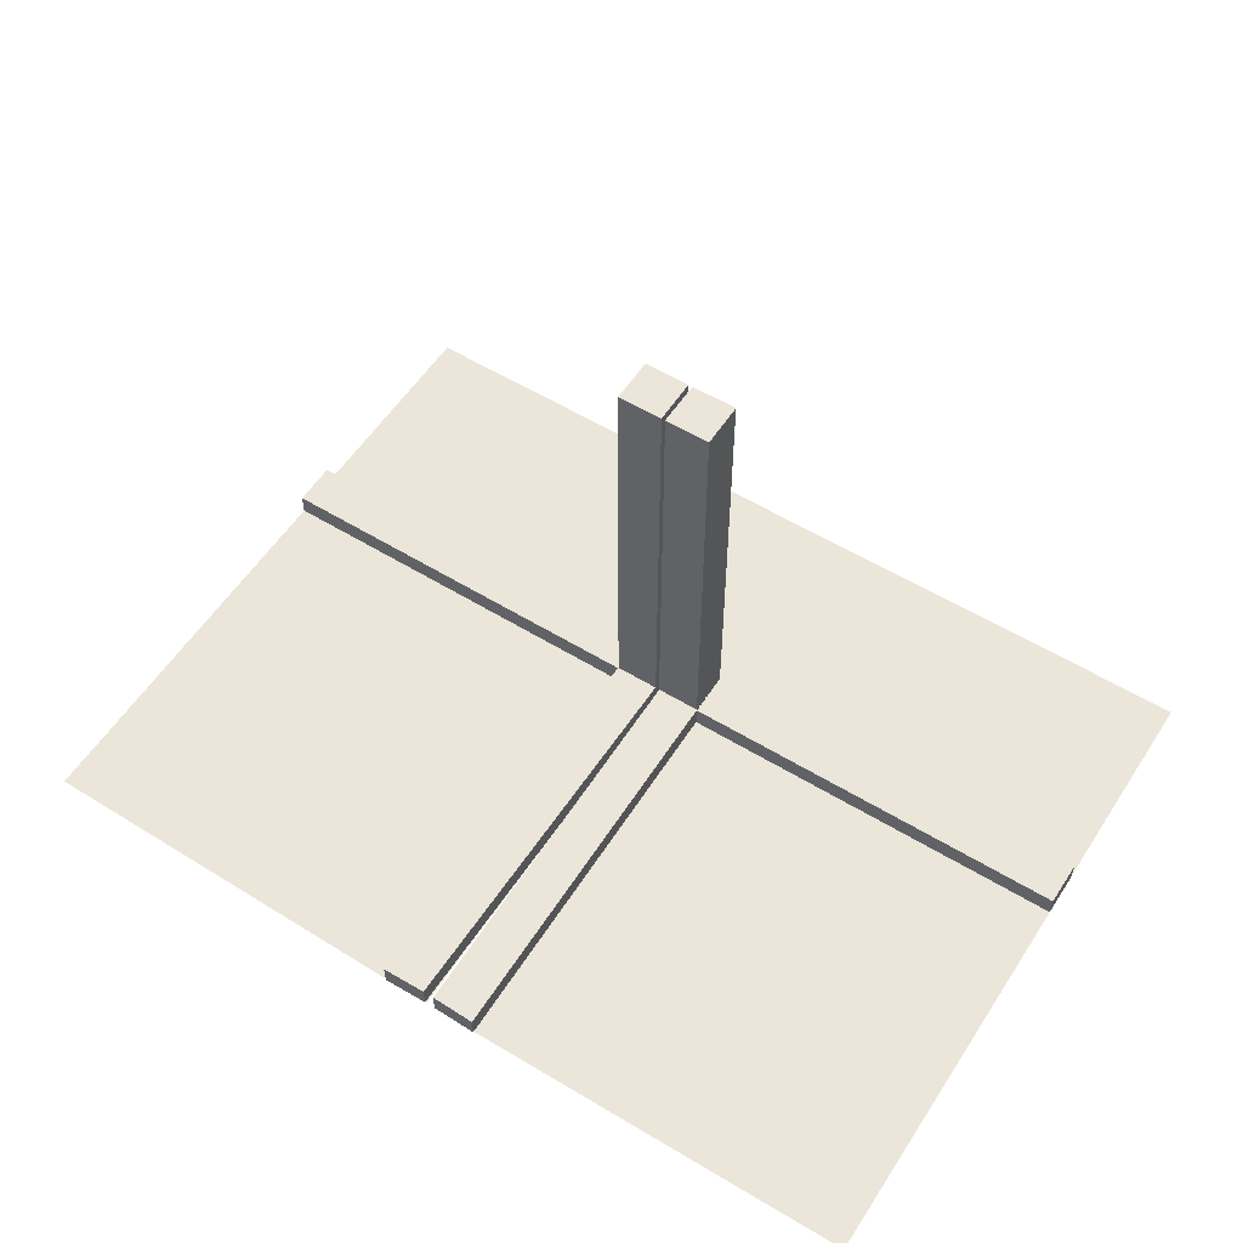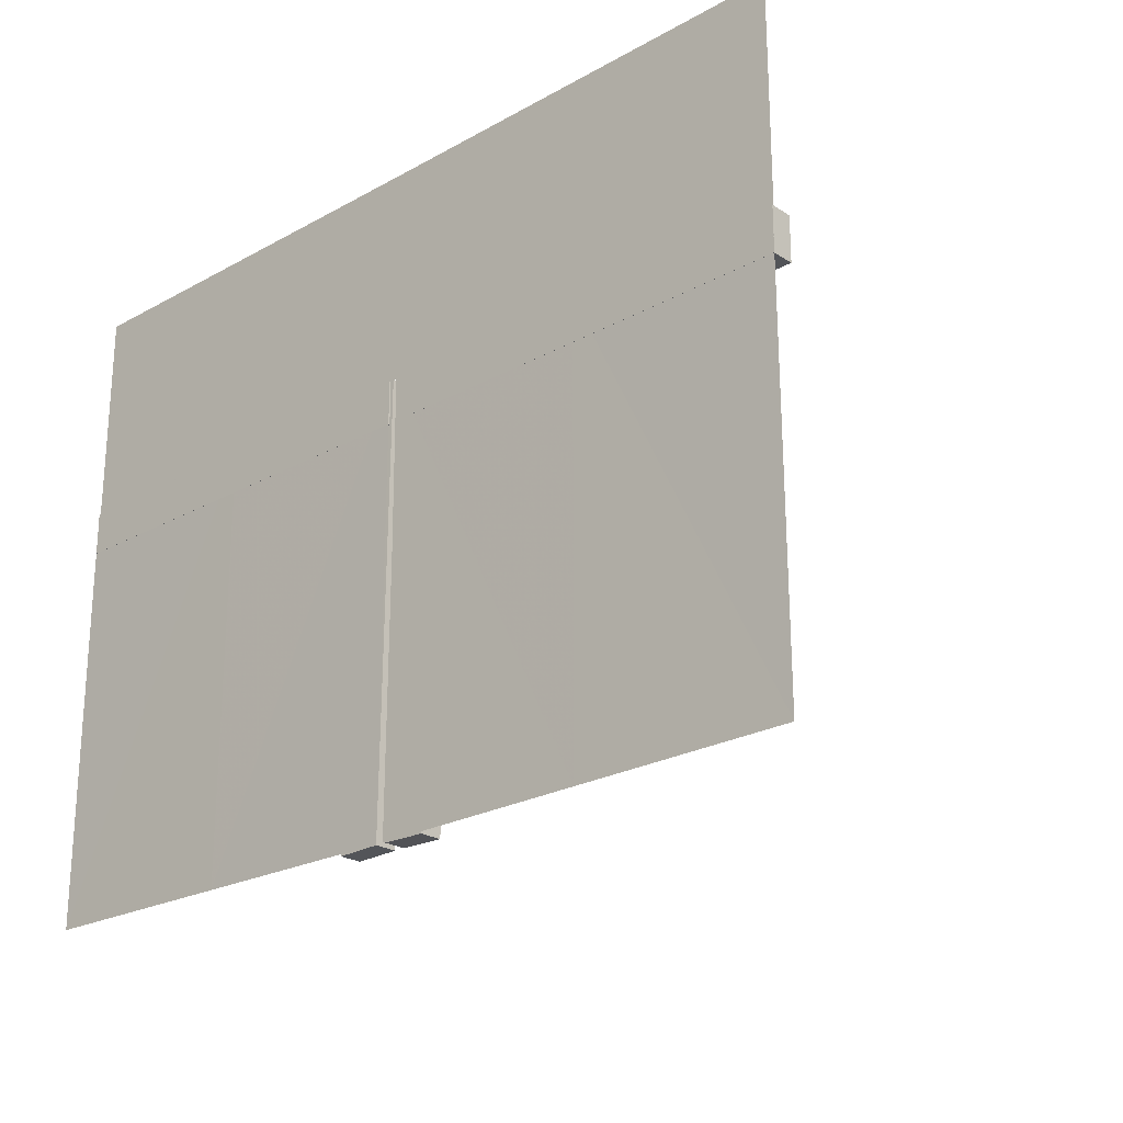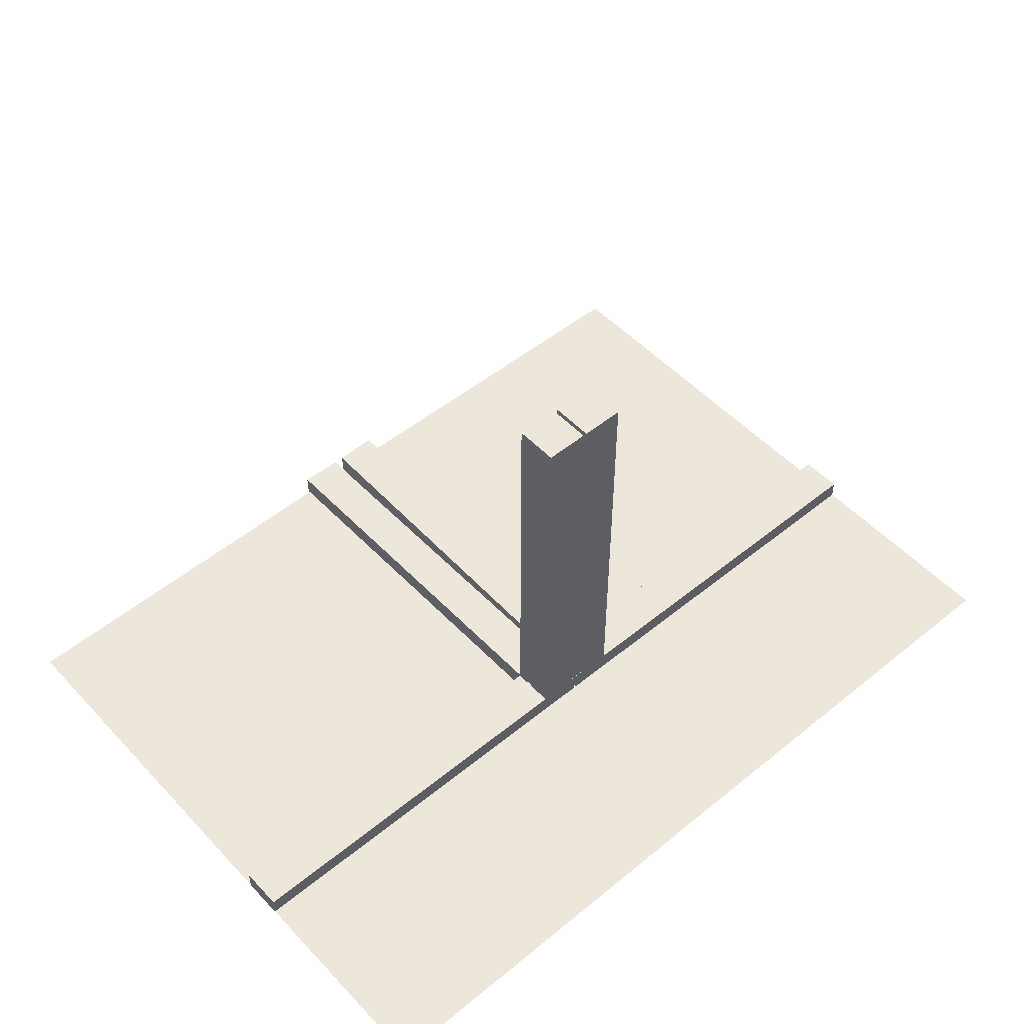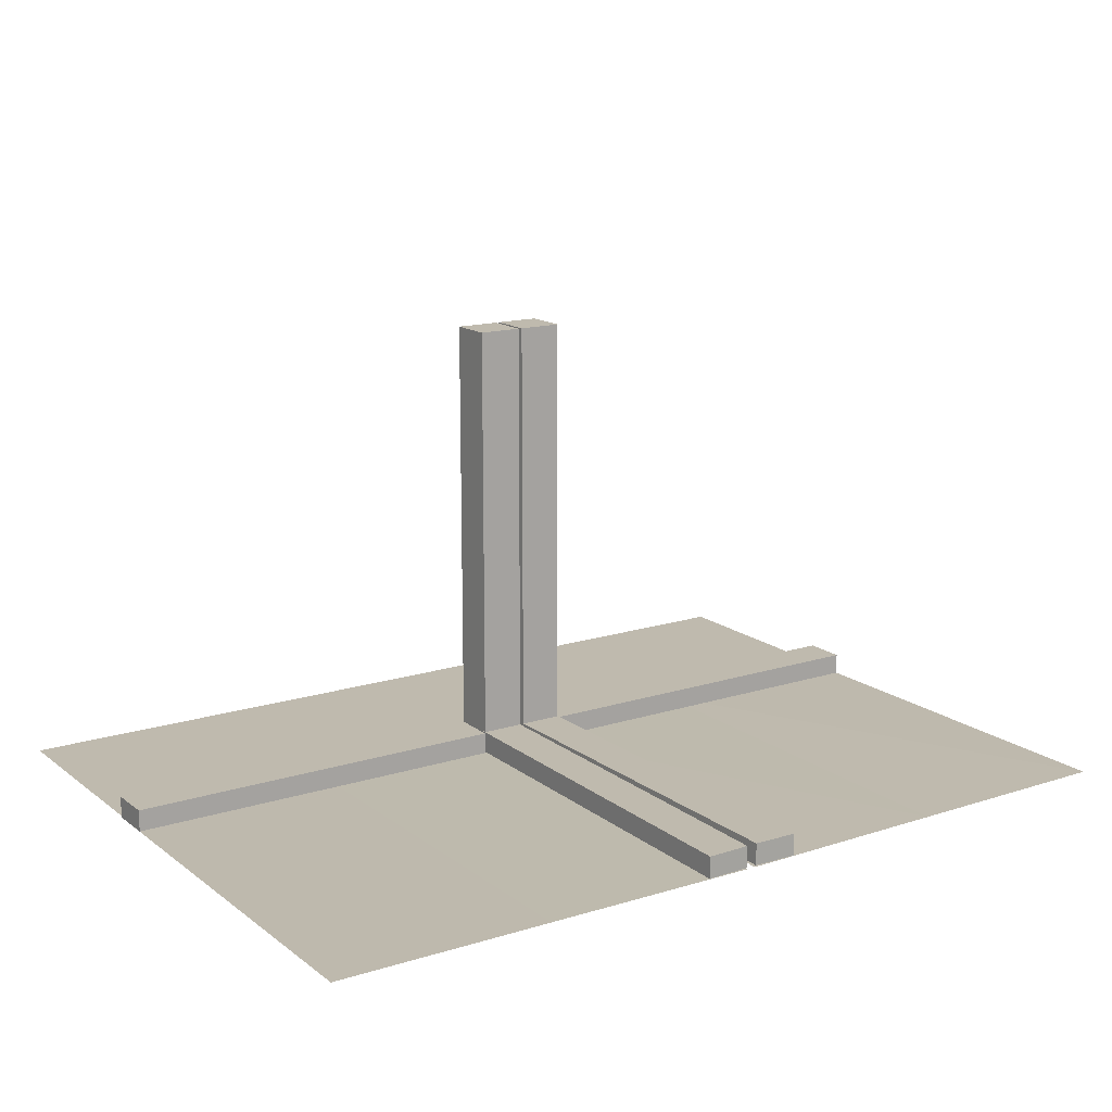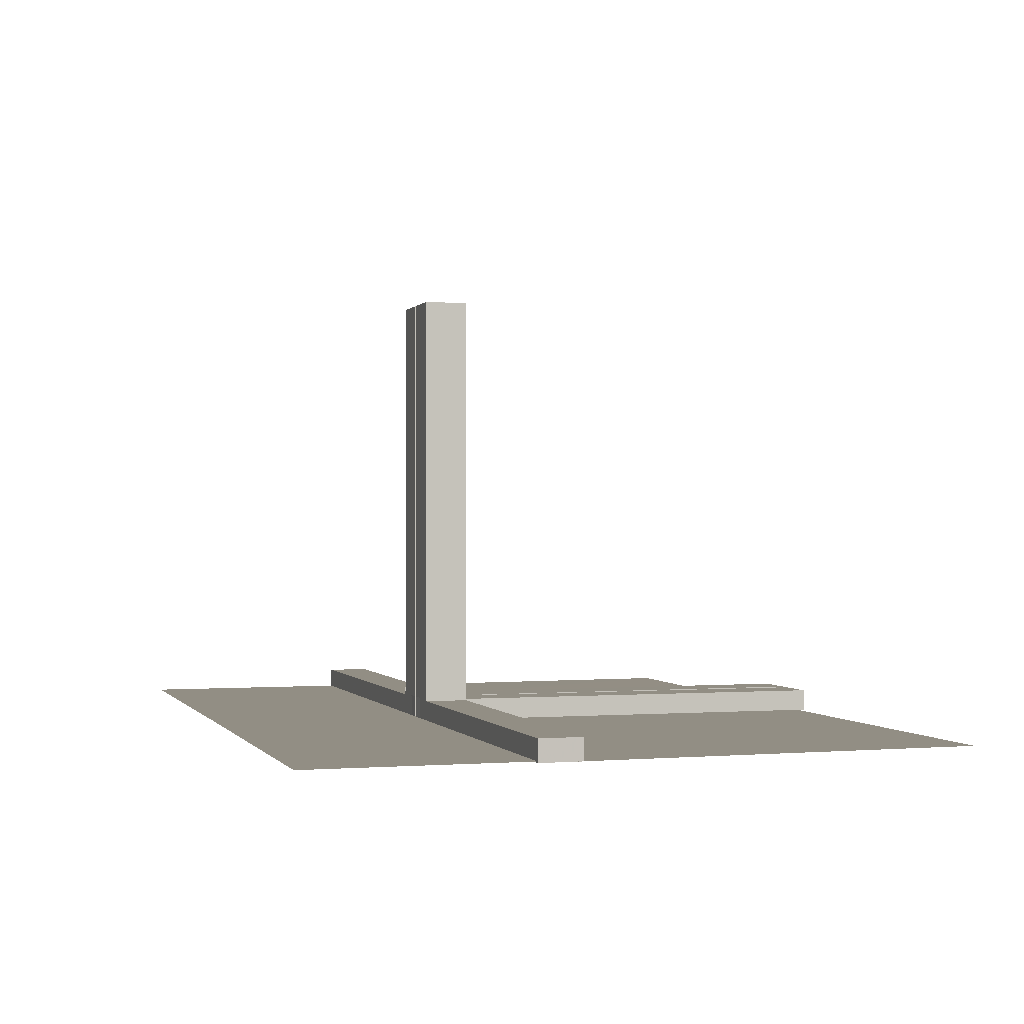
<metadata>
{"format":"obj","ext":"obj","renderer":"f3d","projection":"perspective","resolution":1024,"background":"white","views":[{"elev":56.0,"azim":32.6,"up":"+Z"},{"elev":-23.3,"azim":-137.1,"up":"+Y"},{"elev":51.1,"azim":138.5,"up":"+Z"},{"elev":15.5,"azim":-33.5,"up":"+Z"},{"elev":-0.2,"azim":-107.0,"up":"+Z"}]}
</metadata>
<code>
v 0 0 -0.01081
v 0 0.125 -0.01081
v 0 0.25 -0.01081
v -0.05615 -0.5011 0.01414
v -0.05615 -0.5011 -0.01086
v 0.4999 -0.04923 -0.0125
v 0.4999 -0.04923 0.0125
v 0.4999 -0.496 -0.01086
v -0.04264 -0.3756 0.01414
v -0.04264 -0.3756 -0.01086
v -0.05217 -0.03722 0.2508
v -0.05217 -0.005974 0.2508
v -0.05217 -0.01222 0.2508
v -0.05217 -0.04347 0.2508
v 0.04889 -0.3758 0.01414
v 0.04889 -0.3758 -0.01086
v 0.002128 -0.04973 0.5
v 0.002128 0.0002707 0.5
v -0.01563 -0.1247 0.01414
v -0.01563 -0.1247 -0.01086
v -0.3764 -0.0431 -0.0125
v -0.3764 -0.0431 0.0125
v -0.002148 -0.005977 0.3754
v -0.002148 -0.01223 0.3754
v -0.002148 -0.03723 0.3754
v -0.002148 -0.04348 0.3754
v 0.04164 -0.2505 0.01414
v 0.04164 -0.2505 -0.01086
v -0.002122 0.0007312 0.01414
v -0.002122 0.0007312 -0.01086
v 0.05215 -0.03723 0.3754
v 0.05215 -0.005977 0.3754
v 0.05215 -0.04348 0.3754
v 0.05215 -0.01223 0.3754
v 0.2522 -0.4979 -0.01168
v 0.006052 0.0002767 -0.0125
v 0.006052 0.0002767 0.0125
v -0.3764 -0.03685 -0.0125
v -0.3764 -0.03685 0.0125
v -0.2529 -0.04323 -0.0125
v -0.2529 -0.04323 0.0125
v -0.009377 -0.1246 0.01414
v -0.009377 -0.1246 -0.01086
v 0.006134 -0.4999 0.01414
v 0.006134 -0.4999 -0.01086
v 0.04789 -0.2506 0.01414
v 0.04789 -0.2506 -0.01086
v -0.05219 -0.03722 0.1262
v -0.05219 -0.005972 0.1262
v -0.05219 -0.04347 0.1262
v -0.05219 -0.01222 0.1262
v -0.2529 -0.03698 -0.0125
v -0.2529 -0.03698 0.0125
v -0.01663 -0.2499 0.01414
v -0.01663 -0.2499 -0.01086
v -0.1294 -0.04335 -0.0125
v -0.1294 -0.04335 0.0125
v 0.04064 -0.1253 0.01414
v 0.04064 -0.1253 -0.01086
v -0.00591 -0.04972 -0.0125
v -0.00591 -0.04972 0.0125
v 0.004632 -0.4999 -0.0125
v 0.002207 -0.04972 0.001641
v 0.002207 0.0002808 0.00164
v -0.002168 -0.03722 0.2508
v -0.002168 -0.005974 0.2508
v -0.002168 -0.04347 0.2508
v -0.002168 -0.01222 0.2508
v 0.1295 -0.00585 -0.0125
v 0.1295 -0.00585 0.0125
v 0.253 0.0005233 -0.0125
v 0.05213 -0.04973 0.5
v 0.05213 0.0002707 0.5
v -0.05214 -0.0004241 0.01414
v -0.05214 -0.0004241 -0.01086
v -0.1294 -0.0371 -0.0125
v -0.1294 -0.0371 0.0125
v -0.01038 -0.2497 0.01414
v -0.01038 -0.2497 -0.01086
v 0.1295 -0.0121 -0.0125
v 0.1295 -0.0121 0.0125
v 0.4999 0.251 -0.01081
v 0.04689 -0.1254 0.01414
v 0.04689 -0.1254 -0.01086
v 0.253 -0.005727 -0.0125
v 0.253 -0.005727 0.0125
v -0.05221 0.0002808 0.001631
v -0.01763 -0.375 0.01414
v -0.01763 -0.375 -0.01086
v -0.05221 -0.04972 0.001632
v 0.5 0.1255 -0.01081
v -0.3765 -0.01185 -0.0125
v -0.3765 -0.01185 0.0125
v 0.253 -0.01198 -0.0125
v 0.253 -0.01198 0.0125
v 0.01138 -0.3749 0.01414
v 0.01138 -0.3749 -0.01086
v 0.3765 -0.005603 -0.0125
v 0.3765 -0.005603 0.0125
v 0.002188 -0.03722 0.1262
v 0.002188 -0.005972 0.1262
v 0.002188 -0.04347 0.1262
v 0.002188 -0.01222 0.1262
v -0.5 0 -0.01081
v -0.5 0.0007698 -0.0125
v -0.5 0.0007698 0.0125
v 0.5 0 -0.01081
v 0.5 0.0007698 -0.0125
v 0.5 0.0007698 0.0125
v -0.002188 -0.03722 0.1262
v -0.002188 -0.005972 0.1262
v -0.002188 -0.04347 0.1262
v -0.002188 -0.01222 0.1262
v -0.3765 -0.005603 -0.0125
v -0.3765 -0.005603 0.0125
v -0.01138 -0.3749 0.01414
v -0.01138 -0.3749 -0.01086
v -0.253 -0.01198 -0.0125
v -0.253 -0.01198 0.0125
v 0.3765 -0.01185 -0.0125
v 0.3765 -0.01185 0.0125
v -0.5 0.1255 -0.01081
v 0.05221 -0.04972 0.001632
v 0.01763 -0.375 0.01414
v 0.01763 -0.375 -0.01086
v 0.05221 0.0002808 0.001631
v -0.253 -0.005727 -0.0125
v -0.253 -0.005727 0.0125
v -0.04689 -0.1254 0.01414
v -0.04689 -0.1254 -0.01086
v -0.4999 0.251 -0.01081
v -0.1295 -0.0121 -0.0125
v -0.1295 -0.0121 0.0125
v 0.01038 -0.2497 0.01414
v 0.01038 -0.2497 -0.01086
v 0.1294 -0.0371 -0.0125
v 0.1294 -0.0371 0.0125
v 0.05214 -0.0004241 0.01414
v 0.05214 -0.0004241 -0.01086
v -0.05213 -0.04973 0.5
v -0.05213 0.0002707 0.5
v -0.253 0.0005233 -0.0125
v -0.1295 -0.00585 -0.0125
v -0.1295 -0.00585 0.0125
v 0.002168 -0.03722 0.2508
v 0.002168 -0.005974 0.2508
v 0.002168 -0.04347 0.2508
v 0.002168 -0.01222 0.2508
v -0.002207 -0.04972 0.001641
v -0.002207 0.0002808 0.00164
v -0.004632 -0.4999 -0.0125
v 0.00591 -0.04972 -0.0125
v 0.00591 -0.04972 0.0125
v -0.04064 -0.1253 0.01414
v -0.04064 -0.1253 -0.01086
v 0.1294 -0.04335 -0.0125
v 0.1294 -0.04335 0.0125
v 0.01663 -0.2499 0.01414
v 0.01663 -0.2499 -0.01086
v 0.2529 -0.03698 -0.0125
v 0.2529 -0.03698 0.0125
v 0.05219 -0.03722 0.1262
v 0.05219 -0.005972 0.1262
v 0.05219 -0.04347 0.1262
v 0.05219 -0.01222 0.1262
v -0.04789 -0.2506 0.01414
v -0.04789 -0.2506 -0.01086
v -0.006134 -0.4999 0.01414
v -0.006134 -0.4999 -0.01086
v 0.009377 -0.1246 0.01414
v 0.009377 -0.1246 -0.01086
v 0.2529 -0.04323 -0.0125
v 0.2529 -0.04323 0.0125
v 0.3764 -0.03685 -0.0125
v 0.3764 -0.03685 0.0125
v -0.006052 0.0002767 -0.0125
v -0.006052 0.0002767 0.0125
v -0.2522 -0.4979 -0.01168
v -0.05215 -0.03723 0.3754
v -0.05215 -0.005977 0.3754
v -0.05215 -0.04348 0.3754
v -0.05215 -0.01223 0.3754
v 0.002122 0.0007312 0.01414
v 0.002122 0.0007312 -0.01086
v -0.04164 -0.2505 0.01414
v -0.04164 -0.2505 -0.01086
v 0.002148 -0.03723 0.3754
v 0.002148 -0.04348 0.3754
v 0.002148 -0.005977 0.3754
v 0.002148 -0.01223 0.3754
v 0.3764 -0.0431 -0.0125
v 0.3764 -0.0431 0.0125
v 0.01563 -0.1247 0.01414
v 0.01563 -0.1247 -0.01086
v -0.002128 -0.04973 0.5
v -0.002128 0.0002707 0.5
v -0.04889 -0.3758 0.01414
v -0.04889 -0.3758 -0.01086
v 0.05217 -0.04347 0.2508
v 0.05217 -0.03722 0.2508
v 0.05217 -0.005974 0.2508
v 0.05217 -0.01222 0.2508
v 0.04264 -0.3756 0.01414
v 0.04264 -0.3756 -0.01086
v -0.4999 -0.04923 -0.0125
v -0.4999 -0.04923 0.0125
v -0.4999 -0.496 -0.01086
v 0.05615 -0.5011 0.01414
v 0.05615 -0.5011 -0.01086
f 178 142 176
f 207 105 142
f 178 176 151
f 207 142 178
f 133 119 144
f 119 93 128
f 57 41 77
f 41 22 53
f 128 115 106
f 93 106 115
f 106 93 206
f 177 128 106
f 133 144 177
f 128 177 144
f 133 77 53
f 133 177 77
f 119 53 39
f 41 206 22
f 39 22 206
f 77 61 57
f 41 57 61
f 61 206 41
f 105 176 177
f 205 105 106
f 60 205 206
f 176 60 61
f 132 143 118
f 118 127 92
f 56 76 40
f 40 52 21
f 127 105 114
f 92 114 105
f 105 205 92
f 176 105 127
f 132 176 143
f 127 143 176
f 132 118 52
f 132 76 176
f 118 92 38
f 40 21 205
f 38 205 21
f 76 56 60
f 40 60 56
f 60 40 205
f 119 128 144
f 93 115 128
f 41 53 77
f 22 39 53
f 93 39 206
f 133 53 119
f 177 61 77
f 119 39 93
f 105 177 106
f 205 106 206
f 60 206 61
f 176 61 177
f 143 127 118
f 127 114 92
f 76 52 40
f 52 38 21
f 205 38 92
f 132 52 76
f 76 60 176
f 118 38 52
f 87 90 150
f 195 149 140
f 24 23 68
f 68 66 113
f 26 25 67
f 67 65 112
f 66 150 111
f 113 111 150
f 150 149 113
f 196 150 66
f 24 196 23
f 66 23 196
f 24 68 65
f 195 196 25
f 68 113 110
f 67 112 149
f 110 149 112
f 25 26 195
f 67 195 26
f 195 67 149
f 141 87 150
f 179 181 14
f 11 14 50
f 180 182 13
f 12 13 51
f 14 90 50
f 48 50 90
f 90 87 51
f 140 90 14
f 179 140 181
f 14 181 140
f 179 11 182
f 141 140 179
f 11 48 13
f 12 49 87
f 51 87 49
f 182 180 141
f 12 141 180
f 141 12 87
f 141 196 140
f 90 149 150
f 149 90 140
f 23 66 68
f 66 111 113
f 25 65 67
f 65 110 112
f 149 110 113
f 24 65 25
f 196 24 25
f 68 110 65
f 141 150 196
f 179 14 11
f 11 50 48
f 180 13 12
f 12 51 49
f 90 51 48
f 11 13 182
f 141 179 182
f 48 51 13
f 196 195 140
f 154 185 129
f 185 9 166
f 42 78 19
f 78 116 54
f 166 197 4
f 9 4 197
f 4 9 168
f 74 166 4
f 154 129 74
f 166 74 129
f 154 19 54
f 29 19 74
f 185 54 88
f 78 168 116
f 88 116 168
f 19 29 42
f 78 42 29
f 29 168 78
f 5 75 74
f 169 5 4
f 30 169 168
f 75 30 29
f 155 130 186
f 186 167 10
f 43 20 79
f 79 55 117
f 167 5 198
f 10 198 5
f 5 169 10
f 75 5 167
f 155 75 130
f 167 130 75
f 155 186 55
f 30 75 20
f 186 10 89
f 79 117 169
f 89 169 117
f 20 43 30
f 79 30 43
f 30 79 169
f 185 166 129
f 9 197 166
f 78 54 19
f 116 88 54
f 9 88 168
f 154 54 185
f 19 154 74
f 185 88 9
f 5 74 4
f 169 4 168
f 30 168 29
f 75 29 74
f 130 167 186
f 167 198 10
f 20 55 79
f 55 89 117
f 169 89 10
f 155 55 20
f 75 155 20
f 186 89 55
f 2 122 104
f 3 131 122
f 2 104 1
f 3 122 2
f 35 71 36
f 8 108 71
f 35 36 62
f 8 71 35
f 81 95 70
f 95 121 86
f 157 173 137
f 173 192 161
f 86 99 109
f 121 109 99
f 109 121 7
f 37 86 109
f 81 70 37
f 86 37 70
f 81 137 161
f 81 37 137
f 95 161 175
f 173 7 192
f 175 192 7
f 137 153 157
f 173 157 153
f 153 7 173
f 108 36 37
f 6 108 109
f 152 6 7
f 36 152 153
f 80 69 94
f 94 85 120
f 156 136 172
f 172 160 191
f 85 108 98
f 120 98 108
f 108 6 120
f 36 108 85
f 80 36 69
f 85 69 36
f 80 94 160
f 80 136 36
f 94 120 174
f 172 191 6
f 174 6 191
f 136 156 152
f 172 152 156
f 152 172 6
f 95 86 70
f 121 99 86
f 173 161 137
f 192 175 161
f 121 175 7
f 81 161 95
f 37 153 137
f 95 175 121
f 108 37 109
f 6 109 7
f 152 7 153
f 36 153 37
f 69 85 94
f 85 98 120
f 136 160 172
f 160 174 191
f 6 174 120
f 80 160 136
f 136 152 36
f 94 174 160
f 126 123 64
f 17 63 72
f 190 189 148
f 148 146 103
f 188 187 147
f 147 145 102
f 146 64 101
f 103 101 64
f 64 63 103
f 18 64 146
f 190 18 189
f 146 189 18
f 190 148 145
f 17 18 187
f 148 103 100
f 147 102 63
f 100 63 102
f 187 188 17
f 147 17 188
f 17 147 63
f 73 126 64
f 31 33 199
f 200 199 164
f 32 34 202
f 201 202 165
f 199 123 164
f 162 164 123
f 123 126 165
f 72 123 199
f 31 72 33
f 199 33 72
f 31 200 34
f 73 72 31
f 200 162 202
f 201 163 126
f 165 126 163
f 34 32 73
f 201 73 32
f 73 201 126
f 73 18 72
f 123 63 64
f 63 123 72
f 189 146 148
f 146 101 103
f 187 145 147
f 145 100 102
f 63 100 103
f 190 145 187
f 18 190 187
f 148 100 145
f 73 64 18
f 31 199 200
f 200 164 162
f 32 202 201
f 201 165 163
f 123 165 162
f 200 202 34
f 73 31 34
f 162 165 202
f 18 17 72
f 58 27 83
f 27 203 46
f 170 134 193
f 134 96 158
f 46 15 208
f 203 208 15
f 208 203 44
f 138 46 208
f 58 83 138
f 46 138 83
f 58 193 158
f 183 193 138
f 27 158 124
f 134 44 96
f 124 96 44
f 193 183 170
f 134 170 183
f 183 44 134
f 209 139 138
f 45 209 208
f 184 45 44
f 139 184 183
f 59 84 28
f 28 47 204
f 171 194 135
f 135 159 97
f 47 209 16
f 204 16 209
f 209 45 204
f 139 209 47
f 59 139 84
f 47 84 139
f 59 28 159
f 184 139 194
f 28 204 125
f 135 97 45
f 125 45 97
f 194 171 184
f 135 184 171
f 184 135 45
f 27 46 83
f 203 15 46
f 134 158 193
f 96 124 158
f 203 124 44
f 58 158 27
f 193 58 138
f 27 124 203
f 209 138 208
f 45 208 44
f 184 44 183
f 139 183 138
f 84 47 28
f 47 16 204
f 194 159 135
f 159 125 97
f 45 125 204
f 59 159 194
f 139 59 194
f 28 125 159
f 2 91 107
f 3 82 91
f 2 107 1
f 3 91 2

</code>
